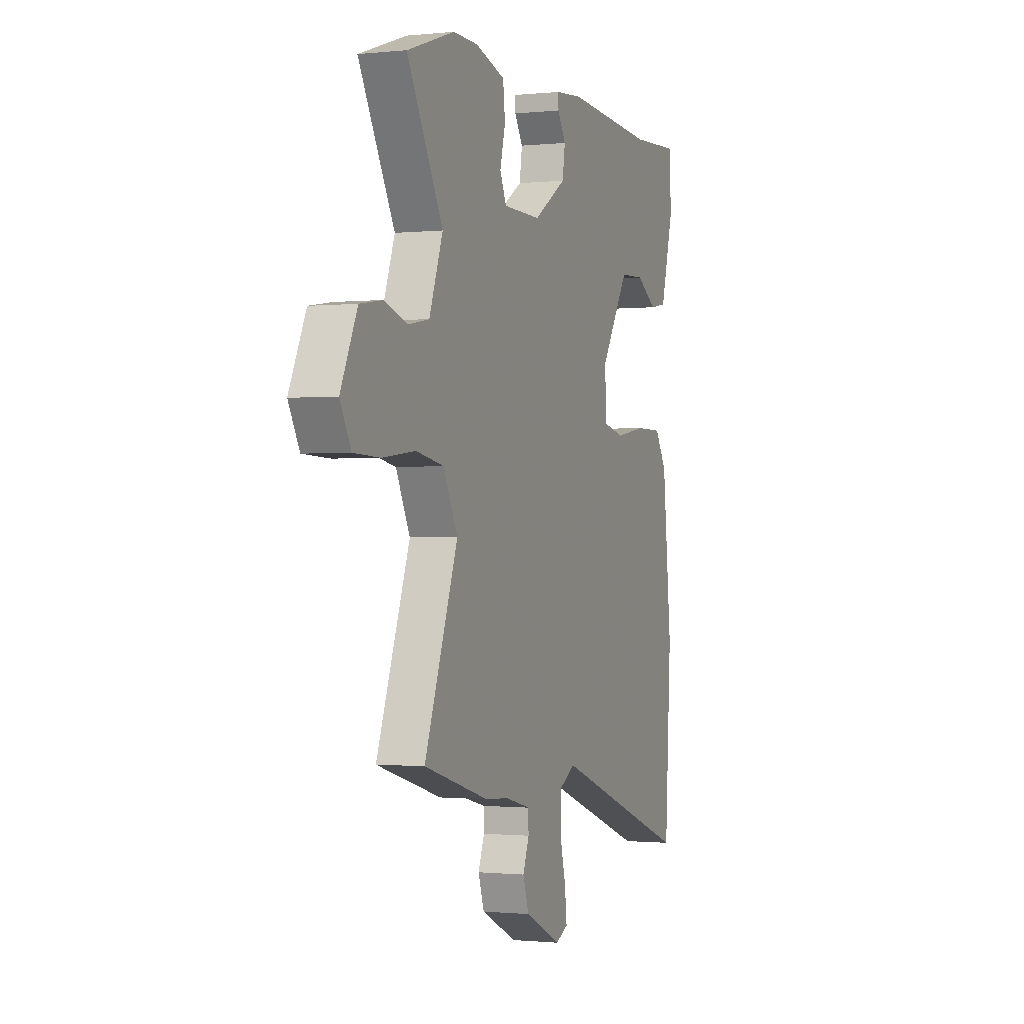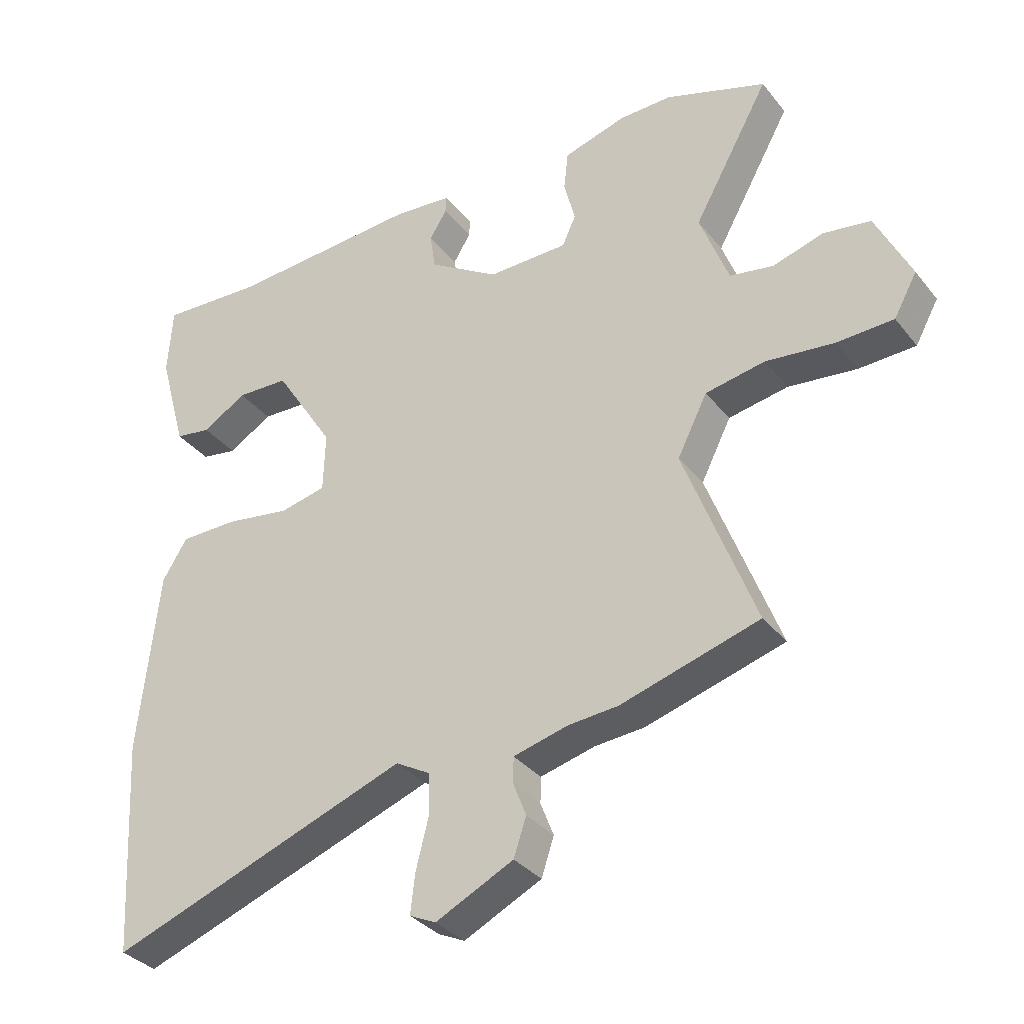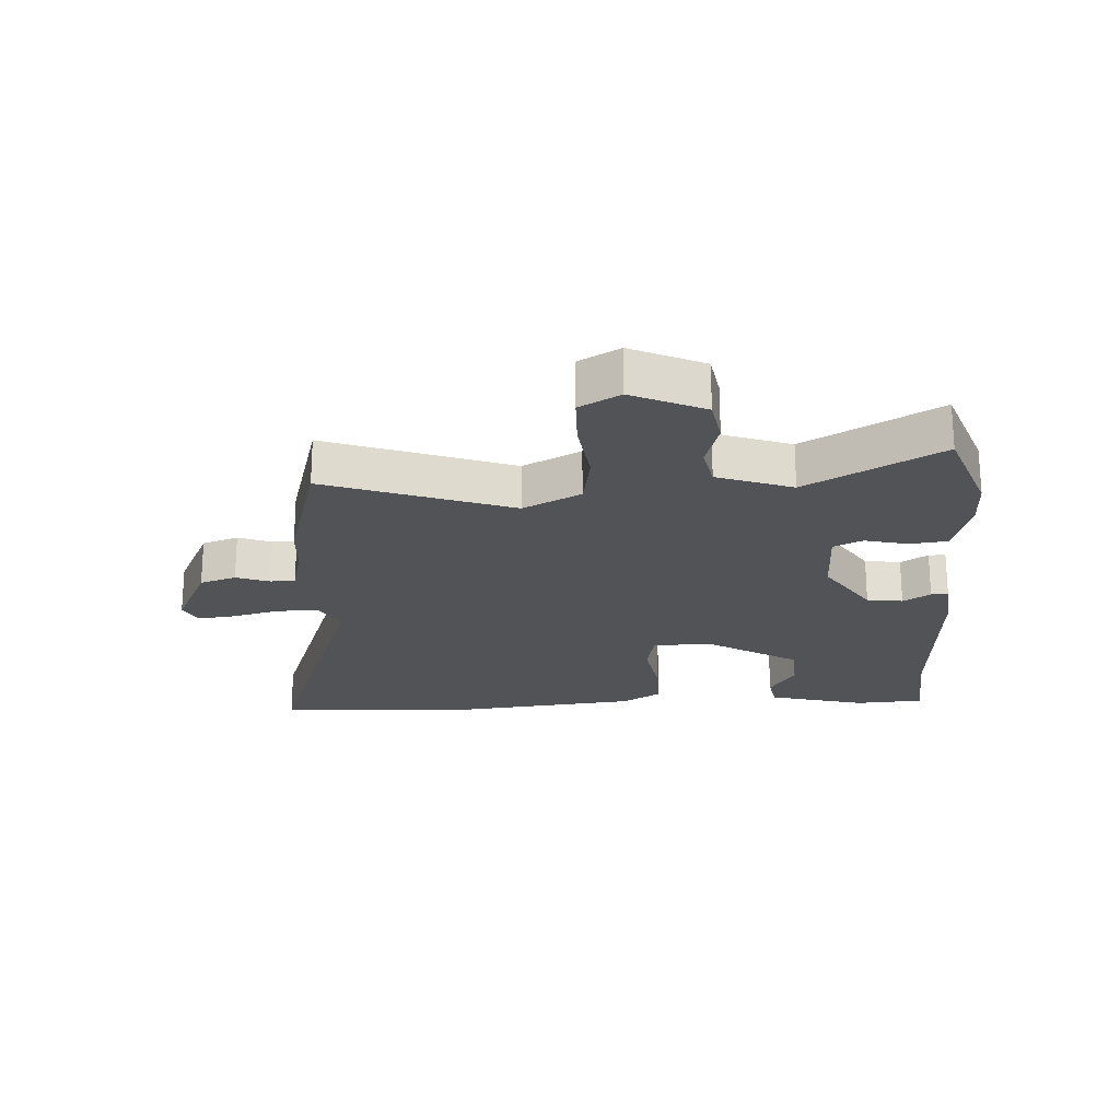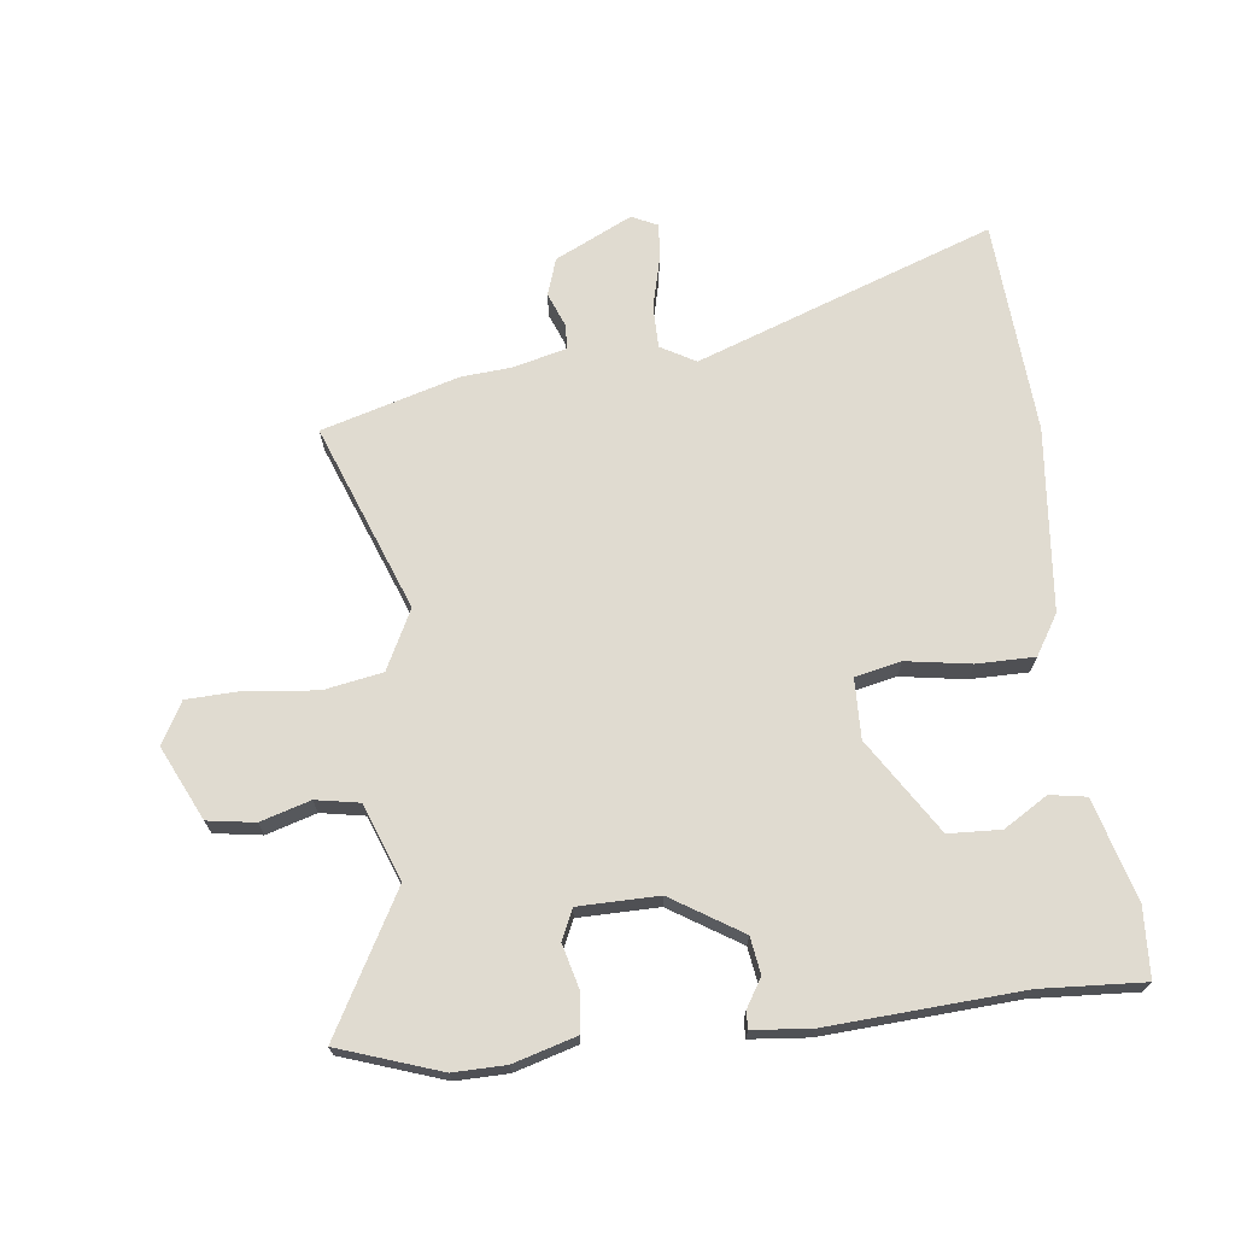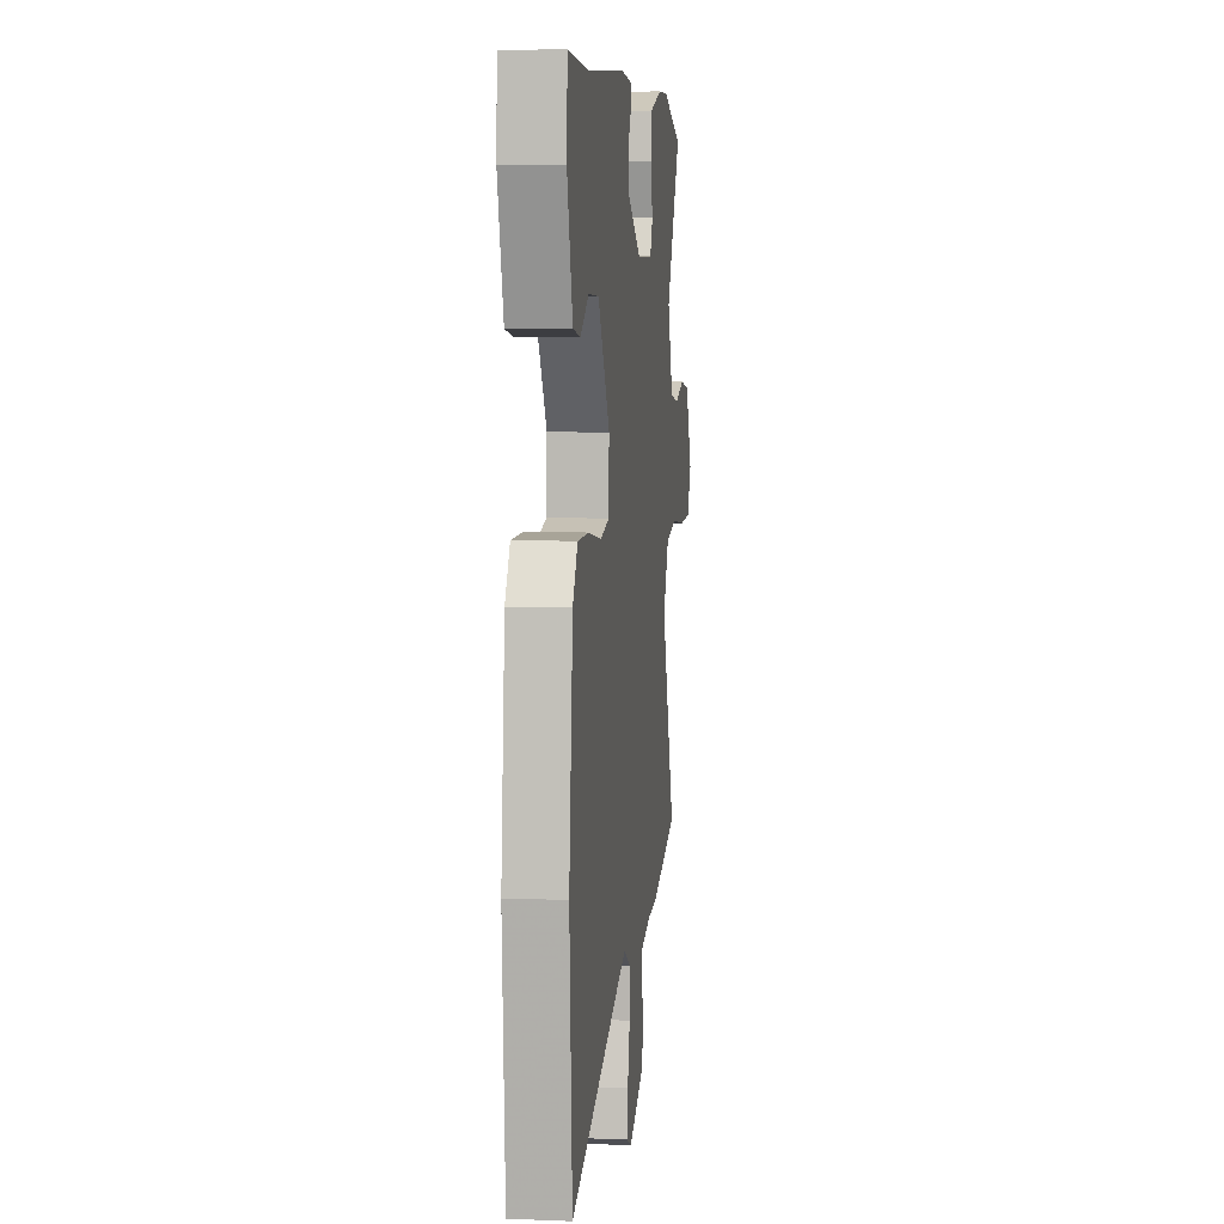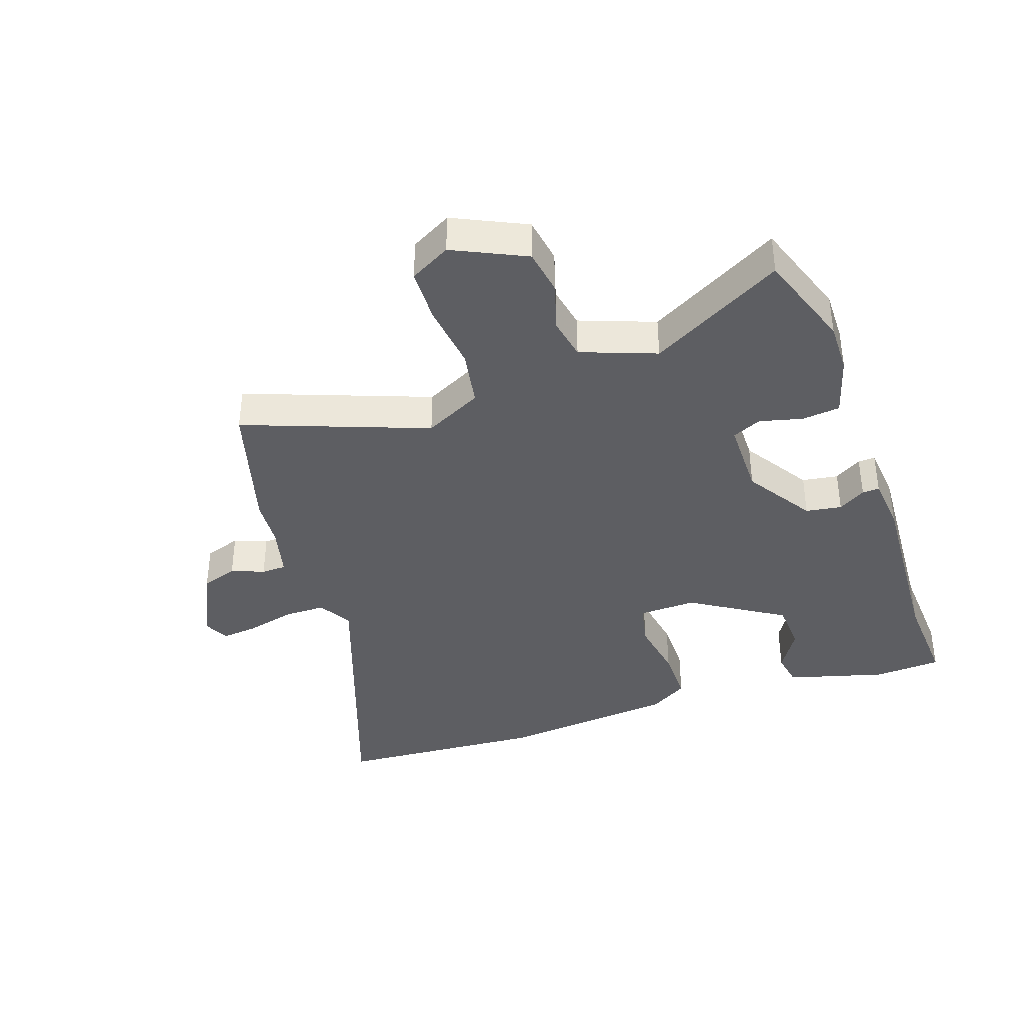
<metadata>
{"format":"obj","ext":"obj","renderer":"f3d","projection":"perspective","resolution":1024,"background":"white","views":[{"elev":-0.9,"azim":-69.1,"up":"+Z"},{"elev":-34.2,"azim":-147.4,"up":"+Z"},{"elev":-21.8,"azim":-86.3,"up":"+Y"},{"elev":69.9,"azim":-6.9,"up":"+Y"},{"elev":7.0,"azim":96.7,"up":"+Z"},{"elev":-38.3,"azim":-70.9,"up":"+Y"}]}
</metadata>
<code>
v 0.509 0.07 -0.351
v 0.488 0.07 -0.696
v 0.008 0.07 -0.524
v -0.048 0.07 -0.556
v -0.048 0.07 -0.624
v -0.028 0.07 -0.703
v -0.021 0.07 -0.765
v -0.063 0.07 -0.785
v -0.187 0.07 -0.725
v -0.207 0.07 -0.665
v -0.186 0.07 -0.611
v -0.187 0.07 -0.57
v -0.274 0.07 -0.548
v -0.354 0.07 -0.542
v -0.575 0.07 -0.478
v -0.462 0.07 -0.177
v -0.51 0.07 -0.082
v -0.605 0.07 -0.065
v -0.715 0.07 -0.078
v -0.805 0.07 -0.075
v -0.842 0.07 -0.008
v -0.786 0.07 0.11
v -0.71 0.07 0.122
v -0.63 0.07 0.098
v -0.56 0.07 0.111
v -0.514 0.07 0.234
v -0.636 0.07 0.453
v -0.474 0.07 0.509
v -0.39 0.07 0.508
v -0.289 0.07 0.479
v -0.282 0.07 0.416
v -0.3 0.07 0.346
v -0.278 0.07 0.298
v -0.149 0.07 0.297
v -0.037 0.07 0.368
v -0.028 0.07 0.427
v -0.056 0.07 0.472
v -0.057 0.07 0.5
v 0.036 0.07 0.509
v 0.346 0.07 0.491
v 0.511 0.07 0.501
v 0.518 0.07 0.389
v 0.473 0.07 0.227
v 0.415 0.07 0.217
v 0.344 0.07 0.26
v 0.26 0.07 0.256
v 0.164 0.07 0.104
v 0.167 0.07 0.008
v 0.241 0.07 -0.008
v 0.345 0.07 0.009
v 0.438 0.07 0.009
v 0.478 0.07 -0.055
v 0.509 0 -0.351
v 0.488 0 -0.696
v 0.008 0 -0.524
v -0.048 0 -0.556
v -0.048 0 -0.624
v -0.028 0 -0.703
v -0.021 0 -0.765
v -0.063 0 -0.785
v -0.187 0 -0.725
v -0.207 0 -0.665
v -0.186 0 -0.611
v -0.187 0 -0.57
v -0.274 0 -0.548
v -0.354 0 -0.542
v -0.575 0 -0.478
v -0.462 0 -0.177
v -0.51 0 -0.082
v -0.605 0 -0.065
v -0.715 0 -0.078
v -0.805 0 -0.075
v -0.842 0 -0.008
v -0.786 0 0.11
v -0.71 0 0.122
v -0.63 0 0.098
v -0.56 0 0.111
v -0.514 0 0.234
v -0.636 0 0.453
v -0.474 0 0.509
v -0.39 0 0.508
v -0.289 0 0.479
v -0.282 0 0.416
v -0.3 0 0.346
v -0.278 0 0.298
v -0.149 0 0.297
v -0.037 0 0.368
v -0.028 0 0.427
v -0.056 0 0.472
v -0.057 0 0.5
v 0.036 0 0.509
v 0.346 0 0.491
v 0.511 0 0.501
v 0.518 0 0.389
v 0.473 0 0.227
v 0.415 0 0.217
v 0.344 0 0.26
v 0.26 0 0.256
v 0.164 0 0.104
v 0.167 0 0.008
v 0.241 0 -0.008
v 0.345 0 0.009
v 0.438 0 0.009
v 0.478 0 -0.055
f 49 50 51 52
f 49 52 1 2
f 48 49 2 3
f 47 48 3 4
f 42 43 44 45
f 40 41 42 45
f 40 45 46
f 39 40 46 47
f 36 37 38 39
f 35 36 39 47
f 29 30 31 32
f 29 32 33
f 26 27 28 29
f 25 26 29 33
f 21 22 23 24
f 21 24 25
f 18 19 20 21
f 17 18 21 25
f 16 17 25 33
f 13 14 15 16
f 12 13 16 33
f 8 9 10 11
f 8 11 12
f 5 6 7 8
f 4 5 8 12
f 34 35 47 4
f 4 12 33 34
f 104 103 102 101
f 54 53 104 101
f 55 54 101 100
f 56 55 100 99
f 97 96 95 94
f 97 94 93 92
f 98 97 92
f 99 98 92 91
f 91 90 89 88
f 99 91 88 87
f 84 83 82 81
f 85 84 81
f 81 80 79 78
f 85 81 78 77
f 76 75 74 73
f 77 76 73
f 73 72 71 70
f 77 73 70 69
f 85 77 69 68
f 68 67 66 65
f 85 68 65 64
f 63 62 61 60
f 64 63 60
f 60 59 58 57
f 64 60 57 56
f 56 99 87 86
f 86 85 64 56
f 1 53 54 2
f 2 54 55 3
f 3 55 56 4
f 4 56 57 5
f 5 57 58 6
f 6 58 59 7
f 7 59 60 8
f 8 60 61 9
f 9 61 62 10
f 10 62 63 11
f 11 63 64 12
f 12 64 65 13
f 13 65 66 14
f 14 66 67 15
f 15 67 68 16
f 16 68 69 17
f 17 69 70 18
f 18 70 71 19
f 19 71 72 20
f 20 72 73 21
f 21 73 74 22
f 22 74 75 23
f 23 75 76 24
f 24 76 77 25
f 25 77 78 26
f 26 78 79 27
f 27 79 80 28
f 28 80 81 29
f 29 81 82 30
f 30 82 83 31
f 31 83 84 32
f 32 84 85 33
f 33 85 86 34
f 34 86 87 35
f 35 87 88 36
f 36 88 89 37
f 37 89 90 38
f 38 90 91 39
f 39 91 92 40
f 40 92 93 41
f 41 93 94 42
f 42 94 95 43
f 43 95 96 44
f 44 96 97 45
f 45 97 98 46
f 46 98 99 47
f 47 99 100 48
f 48 100 101 49
f 49 101 102 50
f 50 102 103 51
f 51 103 104 52
f 52 104 53 1

</code>
